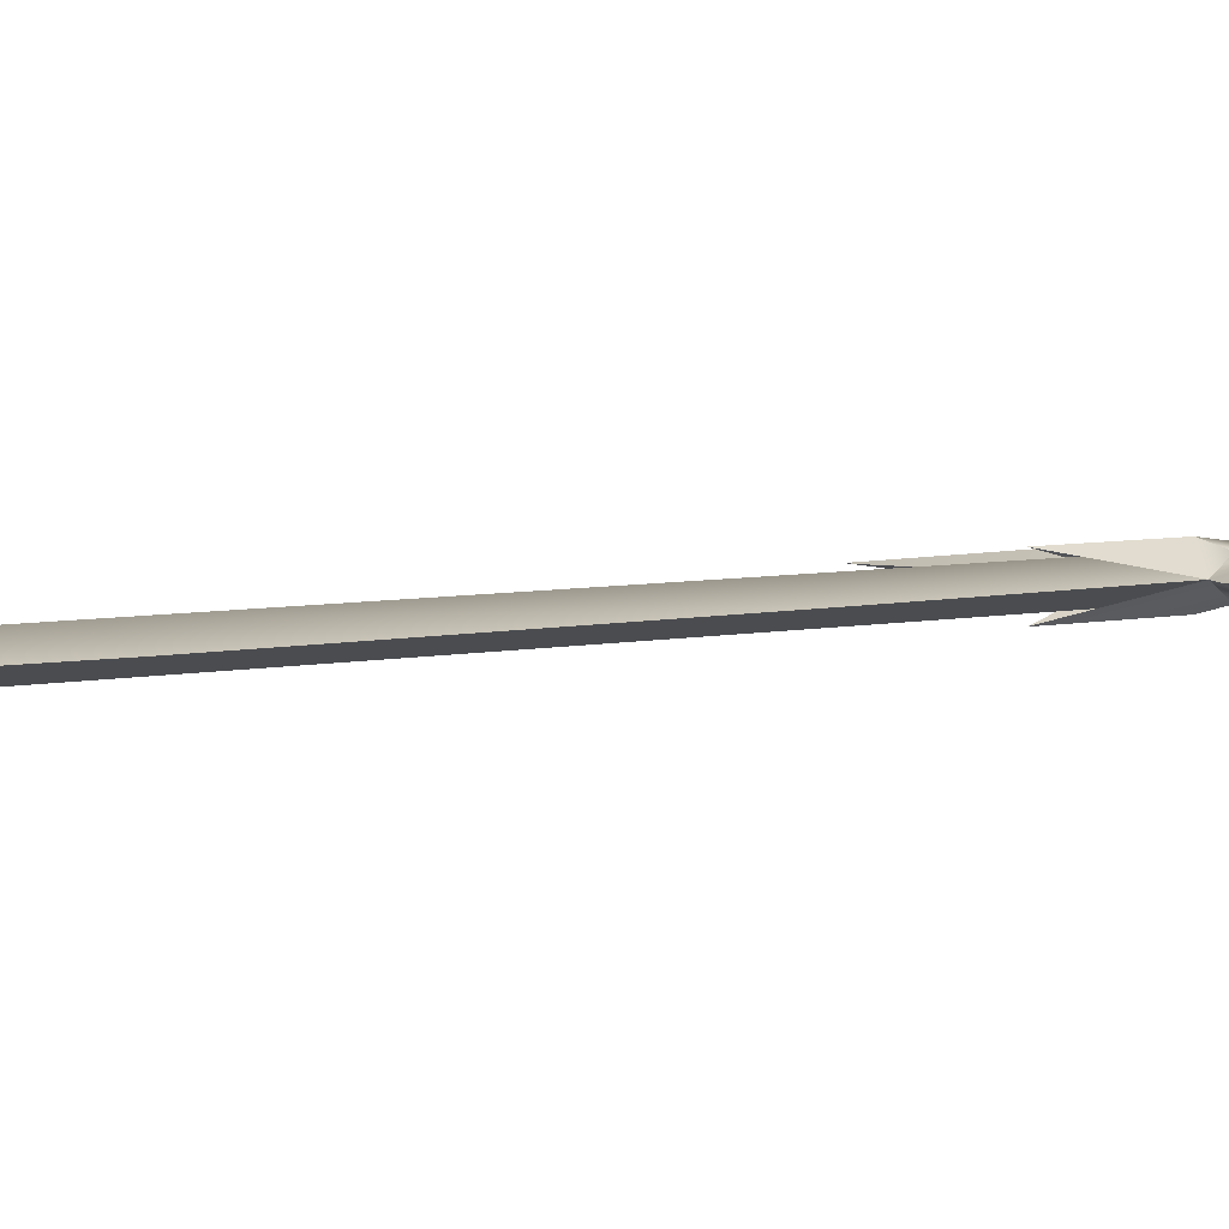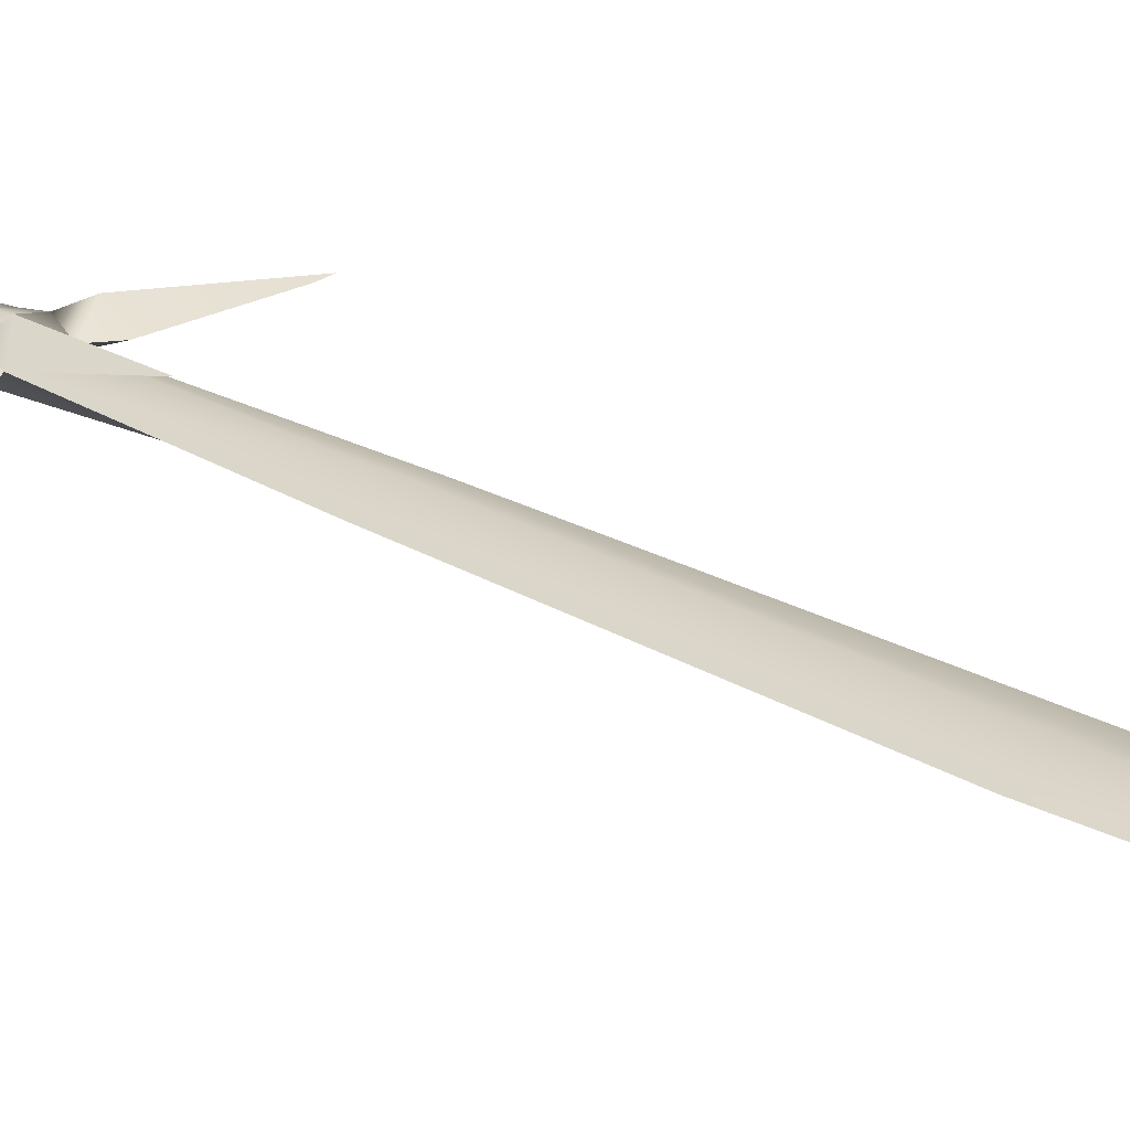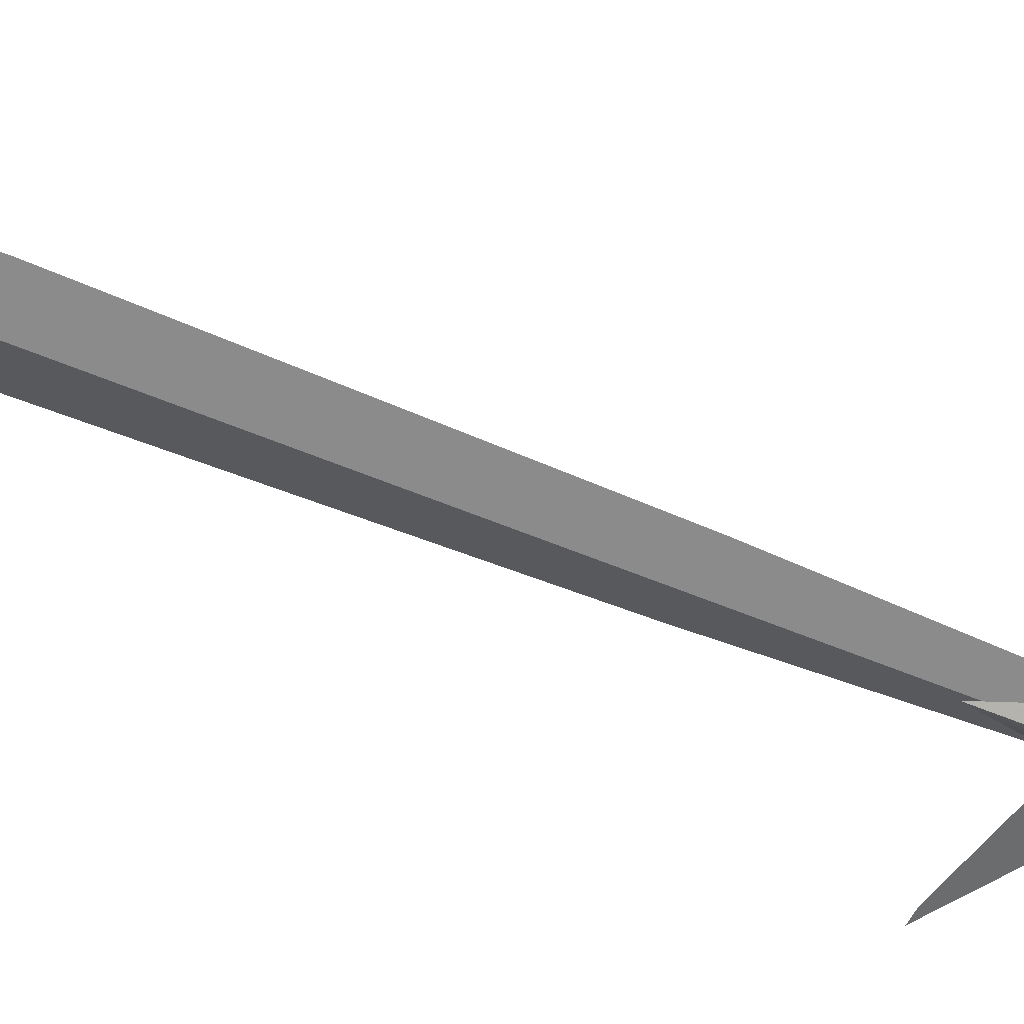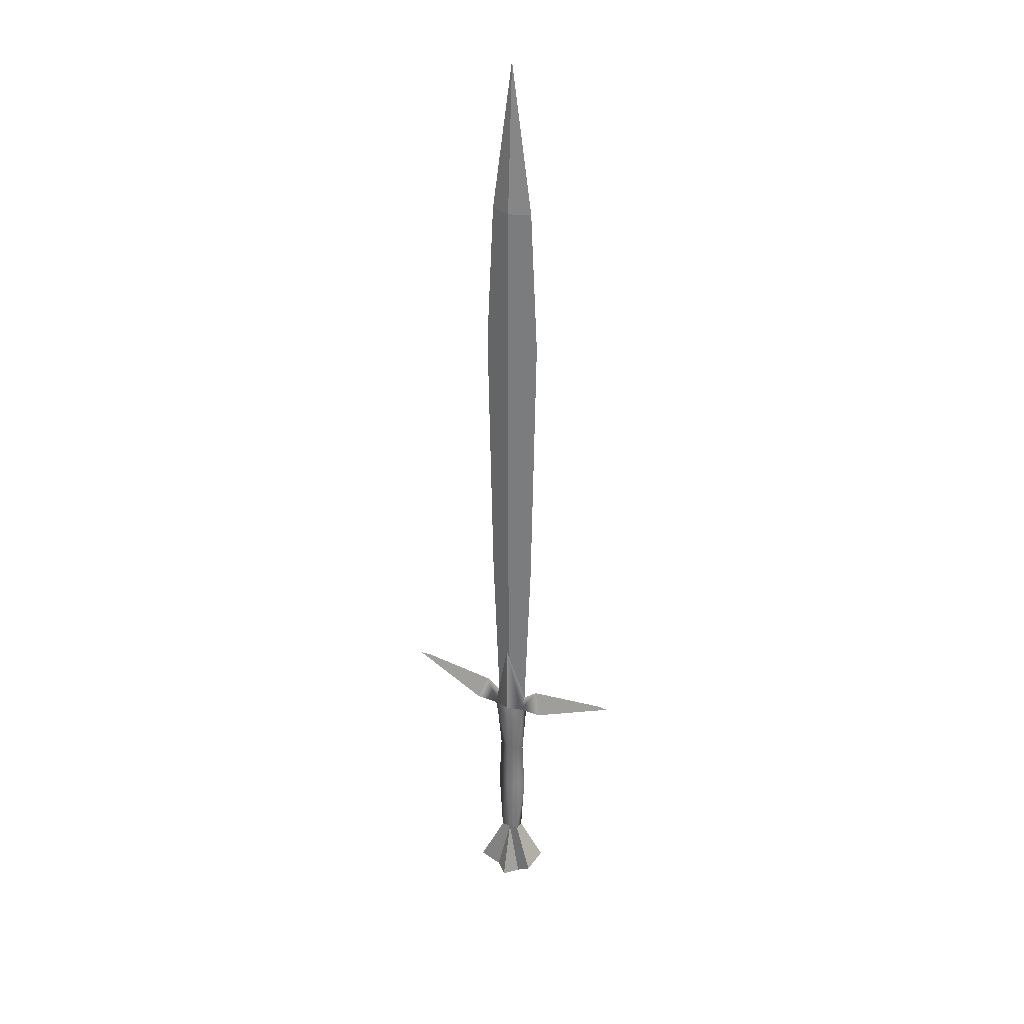
<metadata>
{"format":"obj","ext":"obj","renderer":"f3d","projection":"perspective","resolution":1024,"background":"white","views":[{"elev":3.9,"azim":-134.7,"up":"+Z"},{"elev":24.7,"azim":133.4,"up":"+Z"},{"elev":-46.8,"azim":-116.8,"up":"+Z"},{"elev":29.7,"azim":-151.6,"up":"+Y"}]}
</metadata>
<code>
o Cube
v 5.304 143.3 0
v 4 -3e-06 0
v 0 143.3 -2
v 0 -3e-06 -2
v 0 143.3 2
v 0 -3e-06 2
v 0 180.4 0
v 4 -3 -2
v 4 -3 2
v 0 -3 -2.984
v 0 -3 2.984
v 26.77 4.719 0
v 29.59 4.542 -0
v 3.67 -6.658 1.452
v 0 16.07 -2.984
v 0 16.07 2.984
v 0 -6.658 2.536
v 3.67 -6.658 -1.452
v 0 -6.658 -2.536
v 3.422 -17.74 0
v 0 -17.74 2.16
v 0 -17.74 -2.16
v 4.053 -30.84 0
v 0 -30.84 2.383
v 0 -30.84 -2.383
v 2.378 -46.84 1.271
v 0 -46.84 1.271
v 2.378 -46.84 -1.271
v 0 -46.84 -1.271
v 7.644 -58.07 3.972
v 0 -62.23 4.991
v 7.644 -58.07 -3.972
v 0 -62.23 -4.991
v 9.546 -3 2
v 7.607 2.653 0
v 9.546 -3 -2
v 7.101 107.9 0
v 5.73 41.43 0
v 3.281 -61.57 2.255
v 3.281 -61.57 -2.255
v 0 41.21 2
v 0 41.2 -2
v 0 108.1 2
v 0 108.1 -2
v -5.304 143.3 0
v -4 -3e-06 0
v -4 -3 -2
v -4 -3 2
v -26.77 4.719 0
v -29.59 4.542 -0
v -3.67 -6.658 1.452
v -3.67 -6.658 -1.452
v -3.422 -17.74 0
v -4.053 -30.84 0
v -2.378 -46.84 1.271
v -2.378 -46.84 -1.271
v -7.644 -58.07 3.972
v -7.644 -58.07 -3.972
v -9.546 -3 2
v -7.607 2.653 0
v -9.546 -3 -2
v -7.101 107.9 0
v -5.73 41.43 0
v -3.281 -61.57 2.255
v -3.281 -61.57 -2.255
f 43 37 1 5
f 37 44 3 1
f 1 3 7
f 5 1 7
f 8 9 14 18
f 18 14 20
f 35 34 13 12
f 36 35 12 13
f 34 36 13
f 2 16 11 9
f 15 2 8 10
f 2 6 16
f 4 2 15
f 10 8 18 19
f 9 11 17 14
f 22 20 23
f 18 20 22
f 14 17 21
f 25 23 28 29
f 21 24 23
f 29 28 32 40
f 24 27 26
f 23 26 28
f 40 32 30 39
f 27 31 39
f 28 26 30 32
f 9 8 36 34
f 8 2 35 36
f 2 9 34 35
f 19 18 22
f 25 22 23
f 23 24 26
f 20 21 23
f 20 14 21
f 33 40 39 31
f 26 27 39 30
f 33 29 40
f 38 37 43 41
f 2 38 41 6
f 4 42 38 2
f 38 42 44 37
f 43 5 45 62
f 62 45 3 44
f 45 7 3
f 5 7 45
f 47 52 51 48
f 52 53 51
f 60 49 50 59
f 61 50 49 60
f 59 50 61
f 46 48 11 16
f 15 10 47 46
f 46 16 6
f 4 15 46
f 10 19 52 47
f 48 51 17 11
f 22 54 53
f 52 22 53
f 51 21 17
f 25 29 56 54
f 21 54 24
f 29 65 58 56
f 24 55 27
f 54 56 55
f 65 64 57 58
f 27 64 31
f 56 58 57 55
f 48 59 61 47
f 47 61 60 46
f 46 60 59 48
f 19 22 52
f 25 54 22
f 54 55 24
f 53 54 21
f 53 21 51
f 33 31 64 65
f 55 57 64 27
f 33 65 29
f 63 41 43 62
f 46 6 41 63
f 4 46 63 42
f 63 62 44 42

</code>
